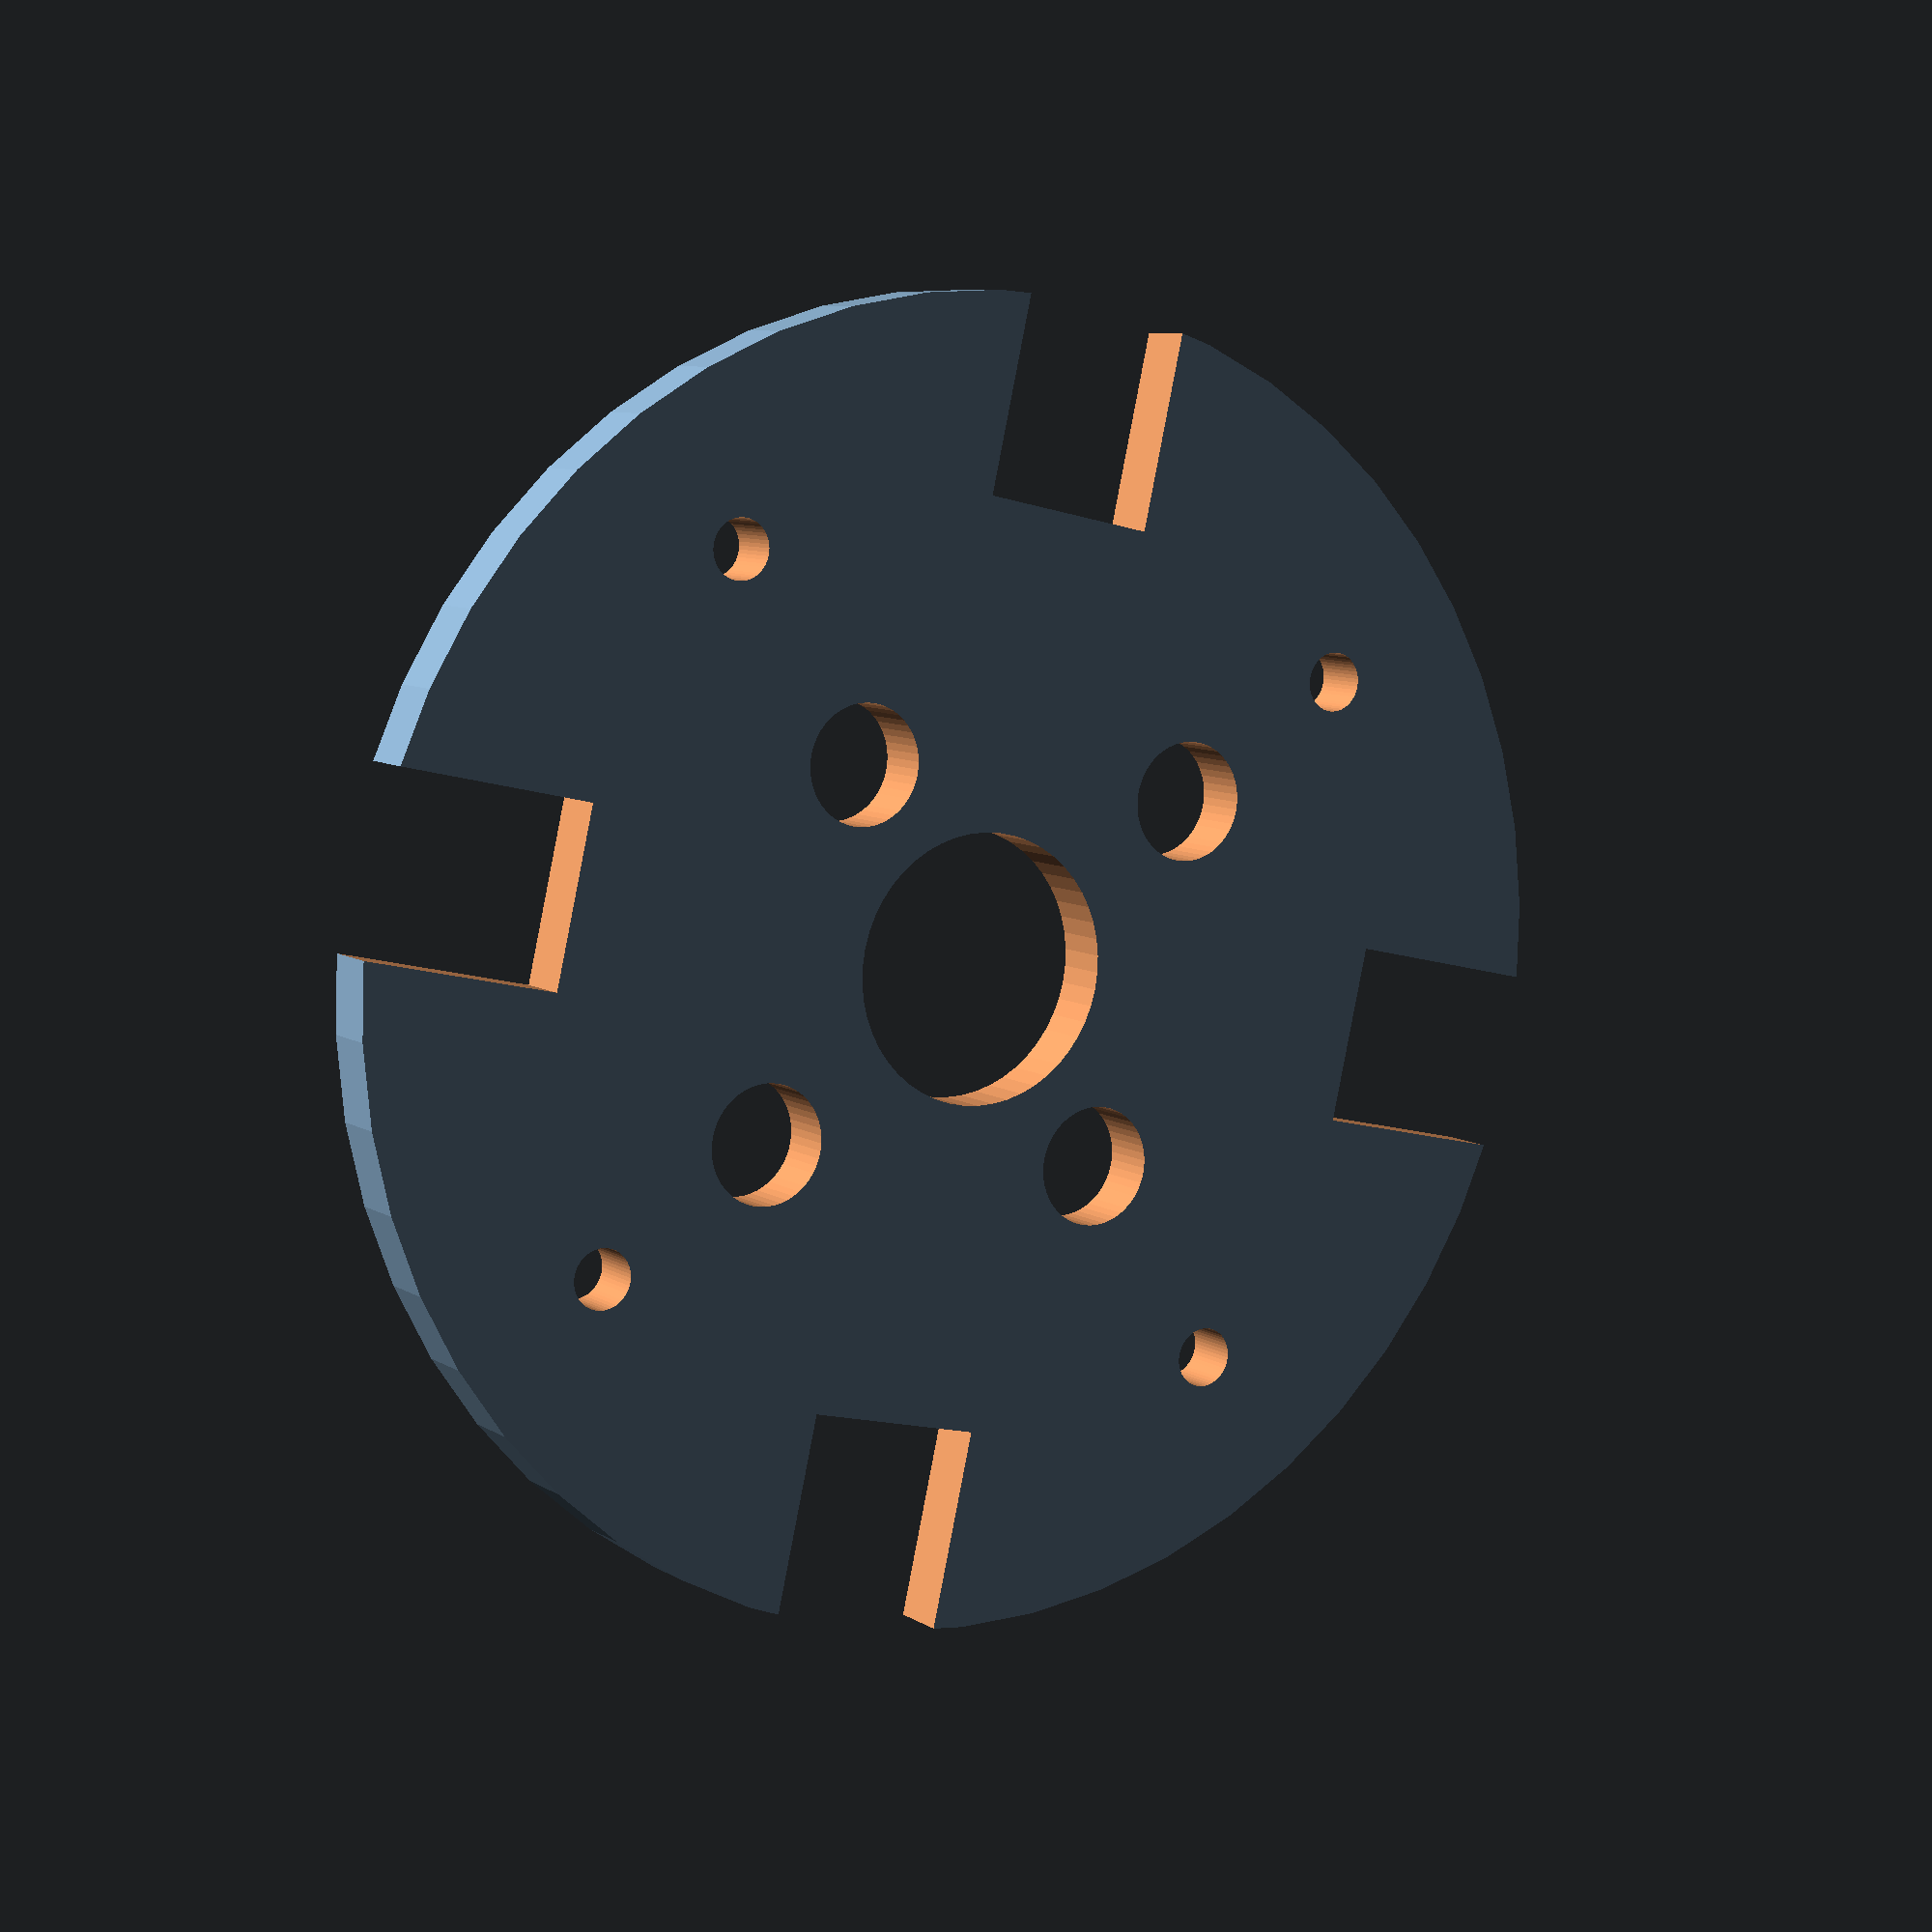
<openscad>
// title: Customizable Circular Motor Mount
// project: 3D Models - Physics 12
// author: Ben Zhang
// license: Creative Commons CC BY-SA 3.0
// URL: http://www.thingiverse.com/thing:707732
// Repository: https://github.com/ben-z/3D-Models-Physics-12
// revision: 0.1
// tags: Motor_Mount, Customizable, OpenSCAD, SU-34

/* [General] */

// Radius of the motor mount (mm) [Default: 44]
radius = 22;

// Thickness of the motor mount (mm) [Default: 2]
thickness = 2;

// Resolution of the model (mm) [Default: 50]
resolution = 50;

/* [Inner Circle] */

// Radius of the inner circle (mm) [Default: 4.5]
inner_radius = 4.5;

/* [Outer Holes] */

outer_hole_1_radius = 1;
outer_hole_1_offset = 16.5;
outer_hole_1_angle = 45;
outer_hole_2_radius = 1;
outer_hole_2_offset = 16.5;
outer_hole_2_angle = 135;
outer_hole_3_radius = 1;
outer_hole_3_offset = 16.5;
outer_hole_3_angle = 225;
outer_hole_4_radius = 1;
outer_hole_4_offset = 16.5;
outer_hole_4_angle = 315;

/* [Inner Holes] */

inner_hole_1_radius = 2;
inner_hole_1_offset = 9.5;
inner_hole_1_angle = 45;
inner_hole_2_radius = 2;
inner_hole_2_offset = 8.2;
inner_hole_2_angle = 135;
inner_hole_3_radius = 2;
inner_hole_3_offset = 9.5;
inner_hole_3_angle = 225;
inner_hole_4_radius = 2;
inner_hole_4_offset = 8.2;
inner_hole_4_angle = 315;

/* [Side Cuts] */

cut_1_width = 6;
cut_1_depth = 5.5;
cut_1_angle = 0;
cut_2_width = 6;
cut_2_depth = 5.5;
cut_2_angle = 90;
cut_3_width = 6;
cut_3_depth = 5.5;
cut_3_angle = 180;
cut_4_width = 6;
cut_4_depth = 5.5;
cut_4_angle = 270;

/* [Hidden] */
$fn=resolution;
thickness_diff_obj = thickness + 1;

motor_mount();

//inner_circle();

//outer_holes();

//inner_holes();

//side_cuts();

module motor_mount(){
  difference(){
    cylinder(r=radius, h=thickness, center=true);
    inner_circle();
    outer_holes();
    inner_holes();
  side_cuts();
  }
}

module inner_circle(){
  cylinder(r=inner_radius, h=thickness_diff_obj, center=true);
}

module outer_holes(){
  rotate([0,0,outer_hole_1_angle]){
    translate([outer_hole_1_offset,0,0]){
      cylinder(r=outer_hole_1_radius, h=thickness_diff_obj, center=true);
    }
  }
  rotate([0,0,outer_hole_2_angle]){
    translate([outer_hole_2_offset,0,0]){
      cylinder(r=outer_hole_2_radius, h=thickness_diff_obj, center=true);
    }
  }
  rotate([0,0,outer_hole_3_angle]){
    translate([outer_hole_3_offset,0,0]){
      cylinder(r=outer_hole_3_radius, h=thickness_diff_obj, center=true);
    }
  }
  rotate([0,0,outer_hole_4_angle]){
    translate([outer_hole_4_offset,0,0]){
      cylinder(r=outer_hole_4_radius, h=thickness_diff_obj, center=true);
    }
  }
}

module inner_holes(){
  rotate([0,0,inner_hole_1_angle]){
    translate([inner_hole_1_offset,0,0]){
      cylinder(r=inner_hole_1_radius, h=thickness_diff_obj, center=true);
    }
  }
  rotate([0,0,inner_hole_2_angle]){
    translate([inner_hole_2_offset,0,0]){
      cylinder(r=inner_hole_2_radius, h=thickness_diff_obj, center=true);
    }
  }
  rotate([0,0,inner_hole_3_angle]){
    translate([inner_hole_3_offset,0,0]){
      cylinder(r=inner_hole_3_radius, h=thickness_diff_obj, center=true);
    }
  }
  rotate([0,0,inner_hole_4_angle]){
    translate([inner_hole_4_offset,0,0]){
      cylinder(r=inner_hole_4_radius, h=thickness_diff_obj, center=true);
    }
  }
}

module side_cuts(){
  rotate([0,0,cut_1_angle]){
    translate([radius - cut_1_depth / 4,0,0]){
      cube(size=[cut_1_depth*2, cut_1_width, thickness_diff_obj], center=true);
    }
  }
  rotate([0,0,cut_2_angle]){
    translate([radius - cut_2_depth / 4,0,0]){
      cube(size=[cut_2_depth*2, cut_2_width, thickness_diff_obj], center=true);
    }
  }
  rotate([0,0,cut_3_angle]){
    translate([radius - cut_3_depth / 4,0,0]){
      cube(size=[cut_3_depth*2, cut_3_width, thickness_diff_obj], center=true);
    }
  }
  rotate([0,0,cut_4_angle]){
    translate([radius - cut_4_depth / 4,0,0]){
      cube(size=[cut_4_depth*2, cut_4_width, thickness_diff_obj], center=true);
    }
  }
}

</openscad>
<views>
elev=352.0 azim=192.7 roll=328.9 proj=p view=wireframe
</views>
